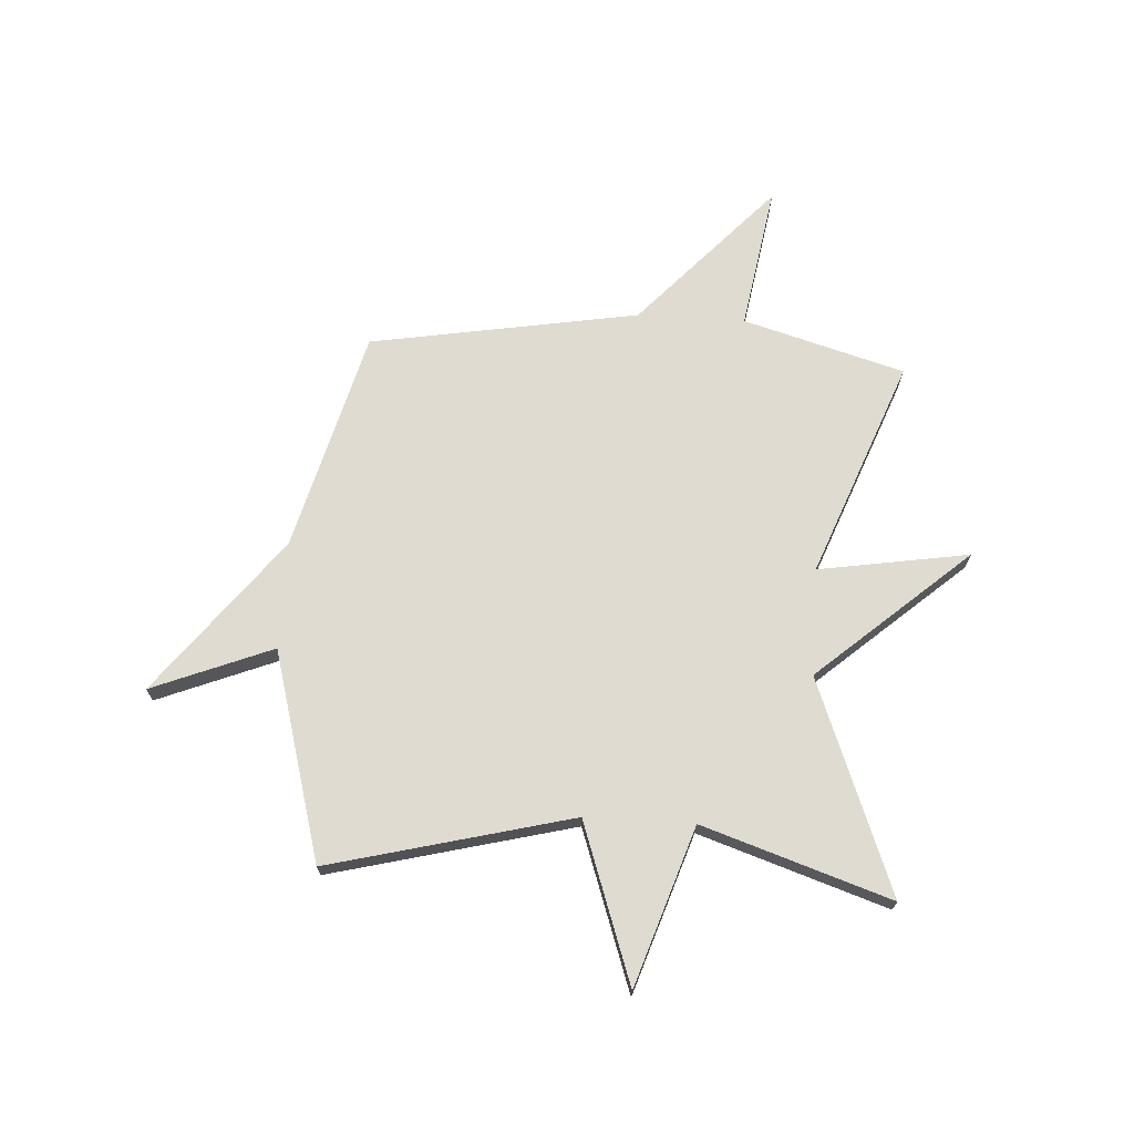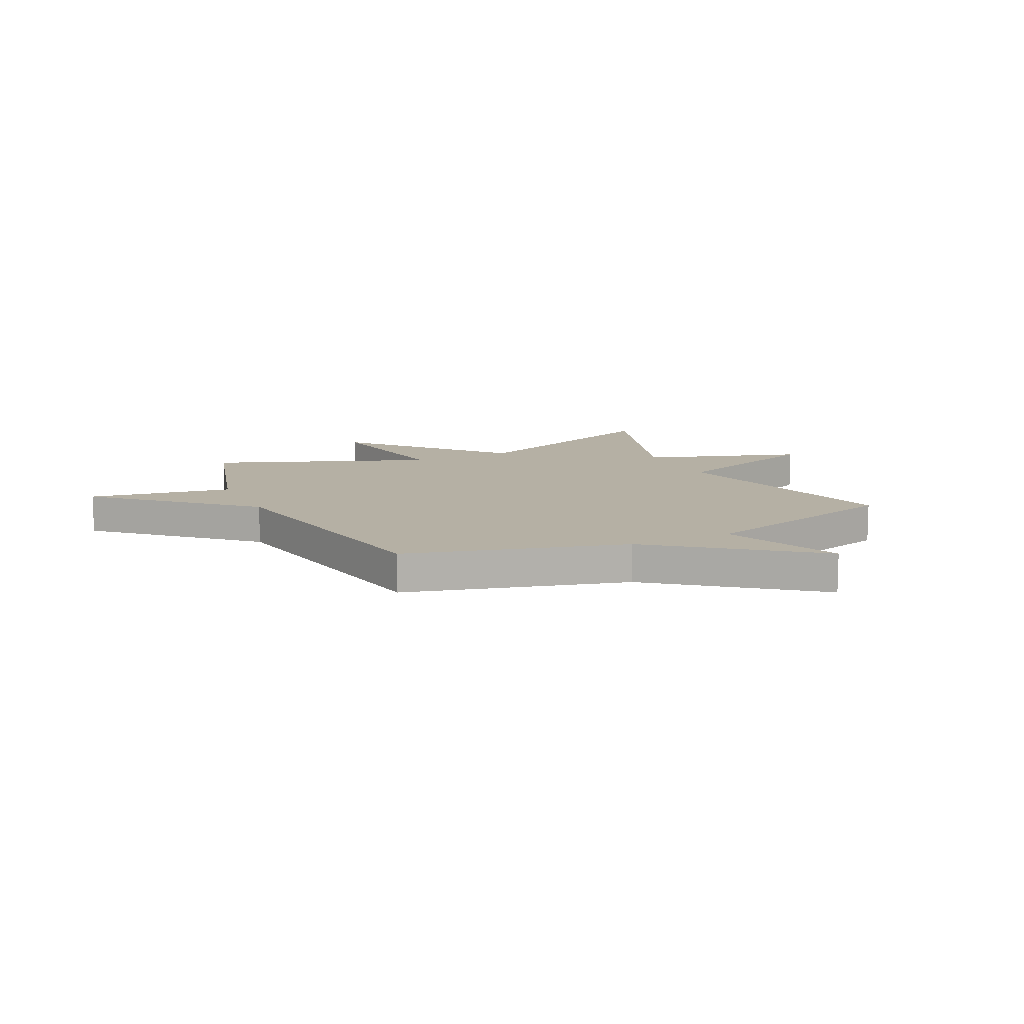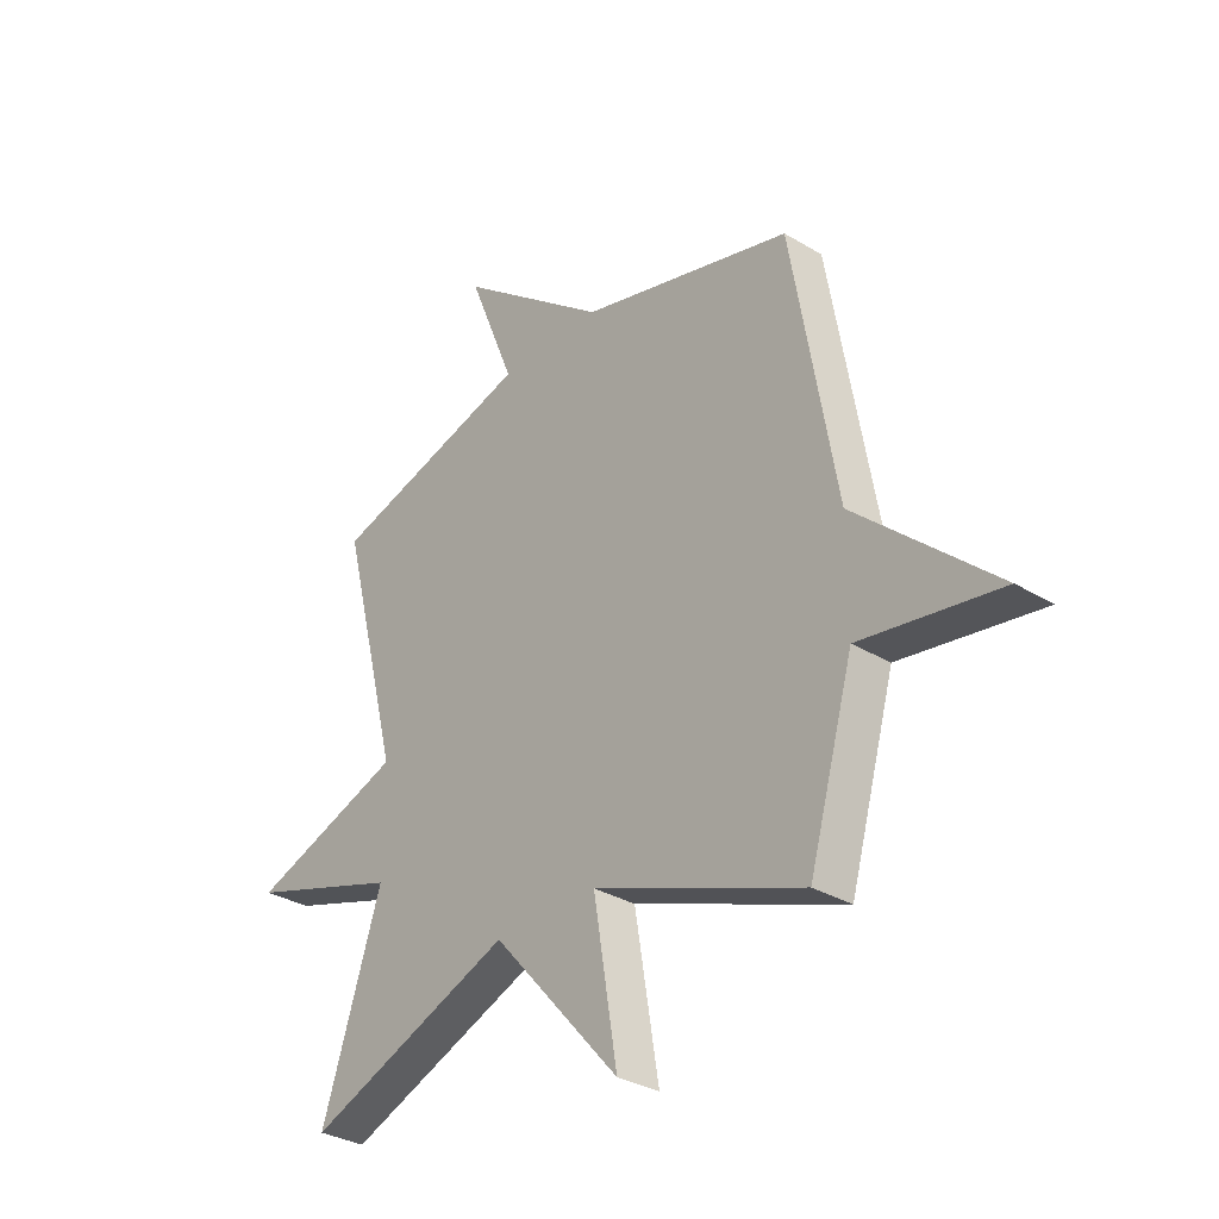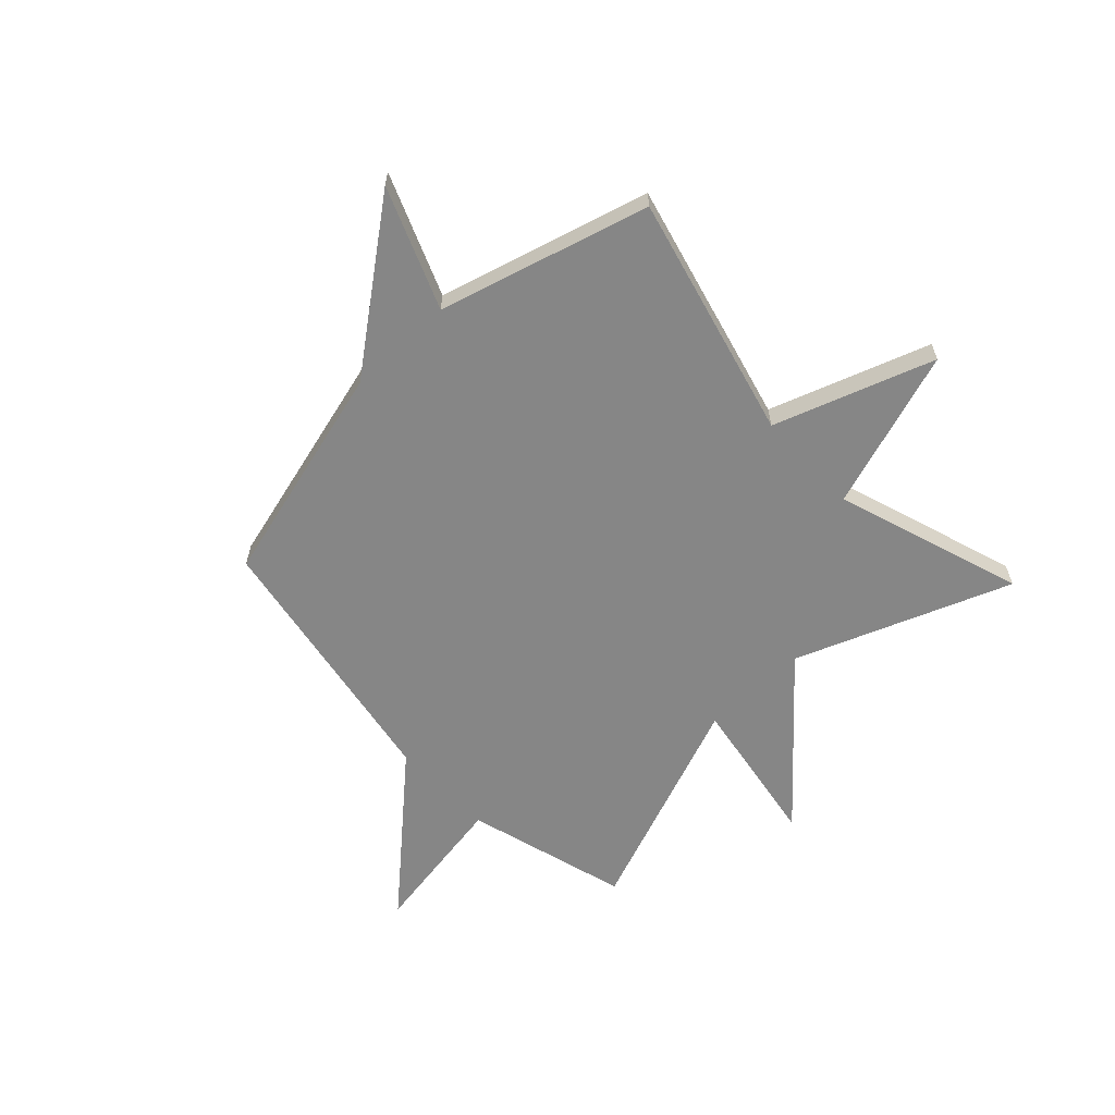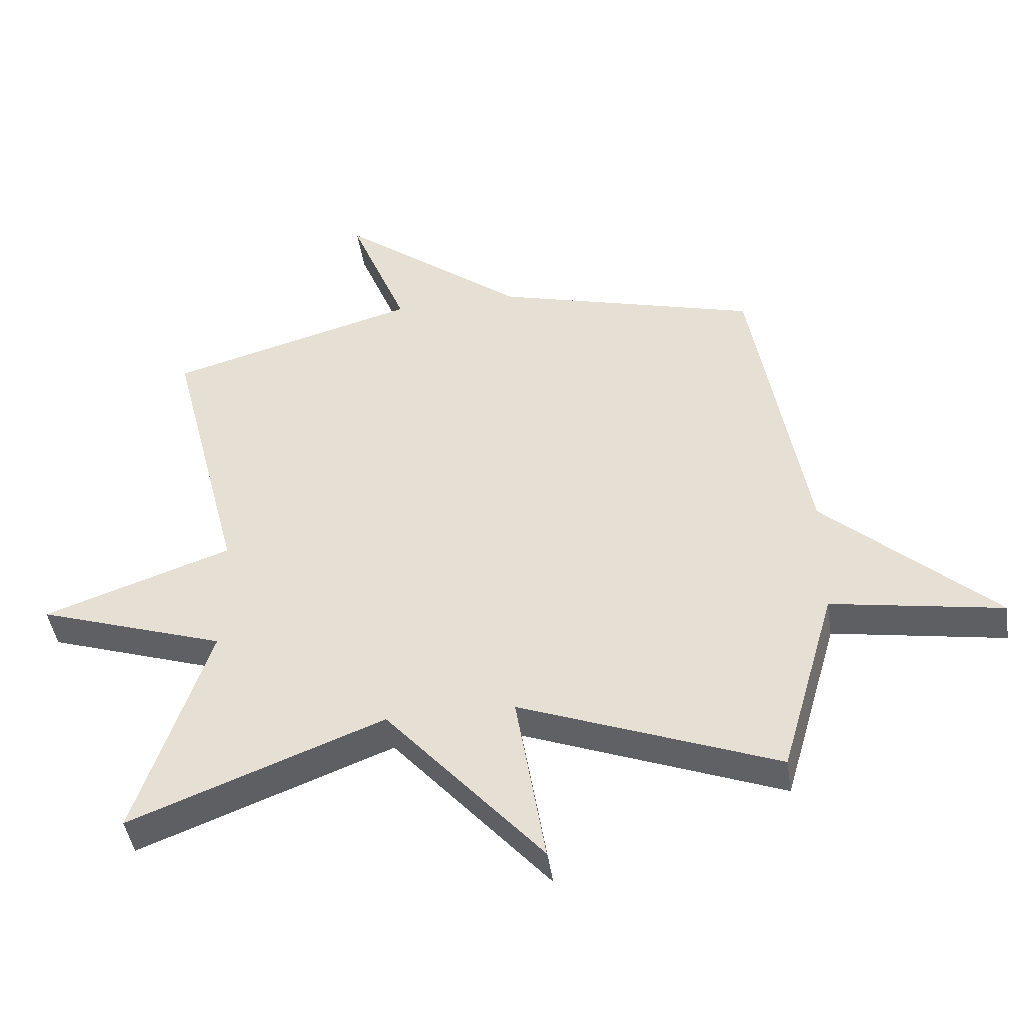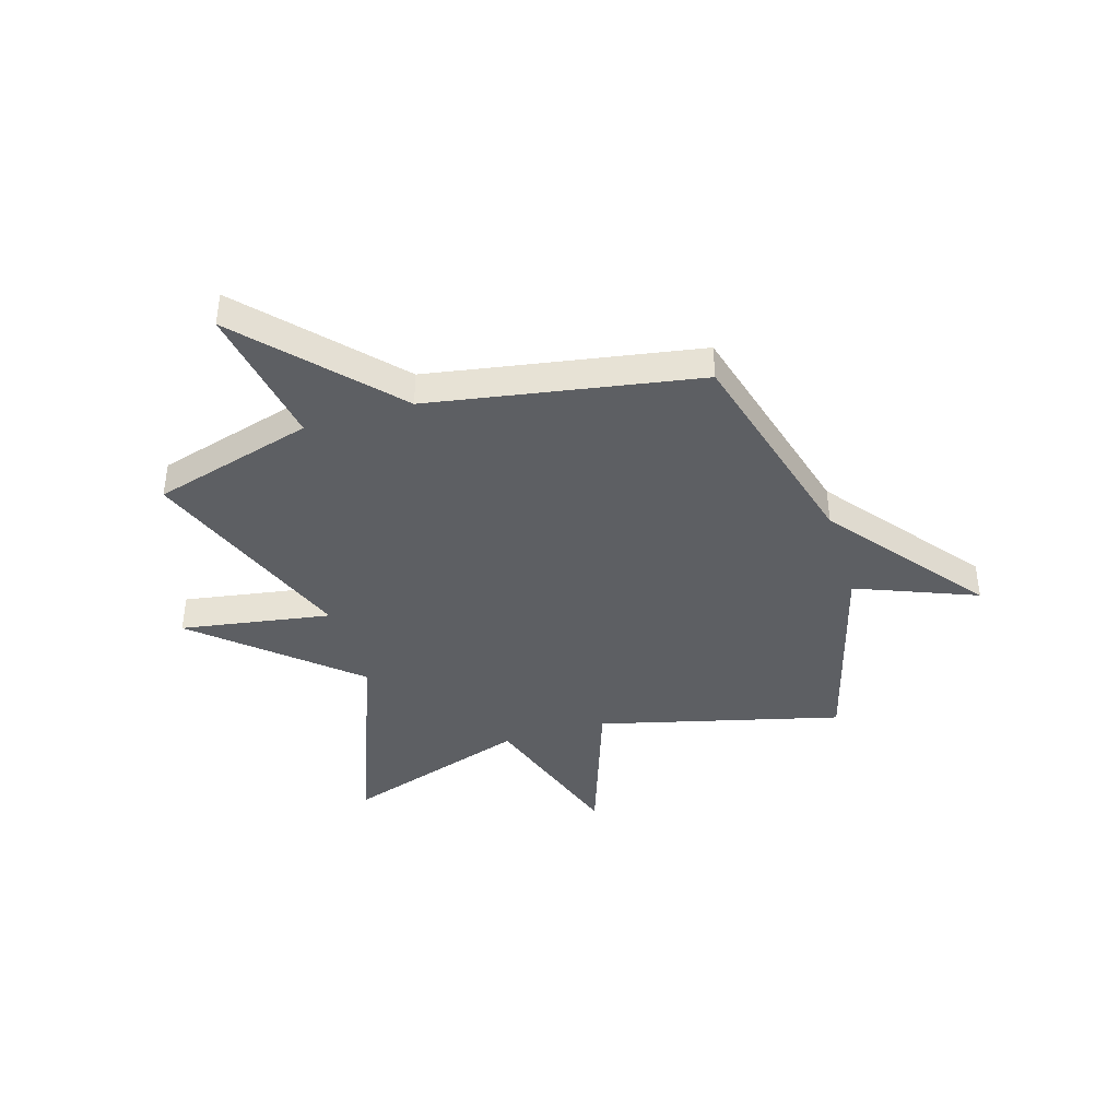
<metadata>
{"format":"obj","ext":"obj","renderer":"f3d","projection":"perspective","resolution":1024,"background":"white","views":[{"elev":70.1,"azim":93.5,"up":"+Y"},{"elev":11.6,"azim":-25.5,"up":"+Y"},{"elev":-32.2,"azim":-130.2,"up":"+Z"},{"elev":-62.2,"azim":43.3,"up":"+Y"},{"elev":-44.2,"azim":-171.5,"up":"+Z"},{"elev":-40.2,"azim":-73.0,"up":"+Y"}]}
</metadata>
<code>
v -0.5 0.07 -0.5
v -0.586 0.07 -0.2
v -0.854 0.07 -0.244
v -0.586 0.07 0
v -0.5 0.07 0.5
v -0.089 0.07 0.609
v 0.201 0.07 0.833
v 0.111 0.07 0.609
v 0.5 0.07 0.5
v 0.385 0.07 0.049
v 0.68 0.07 -0.054
v 0.385 0.07 -0.151
v 0.5 0.07 -0.5
v 0.103 0.07 -0.346
v -0.143 0.07 -0.626
v -0.097 0.07 -0.346
v -0.5 0 -0.5
v -0.586 0 -0.2
v -0.854 0 -0.244
v -0.586 0 0
v -0.5 0 0.5
v -0.089 0 0.609
v 0.201 0 0.833
v 0.111 0 0.609
v 0.5 0 0.5
v 0.385 0 0.049
v 0.68 0 -0.054
v 0.385 0 -0.151
v 0.5 0 -0.5
v 0.103 0 -0.346
v -0.143 0 -0.626
v -0.097 0 -0.346
f 14 15 16
f 12 13 14
f 12 14 16
f 10 11 12
f 16 1 2
f 12 16 2
f 10 12 2
f 2 3 4
f 10 2 4
f 9 10 4
f 8 9 4
f 6 7 8 4
f 4 5 6
f 32 31 30
f 30 29 28
f 32 30 28
f 28 27 26
f 18 17 32
f 18 32 28
f 18 28 26
f 20 19 18
f 20 18 26
f 20 26 25
f 20 25 24
f 20 24 23 22
f 22 21 20
f 1 17 18 2
f 2 18 19 3
f 3 19 20 4
f 4 20 21 5
f 5 21 22 6
f 6 22 23 7
f 7 23 24 8
f 8 24 25 9
f 9 25 26 10
f 10 26 27 11
f 11 27 28 12
f 12 28 29 13
f 13 29 30 14
f 14 30 31 15
f 15 31 32 16
f 16 32 17 1

</code>
